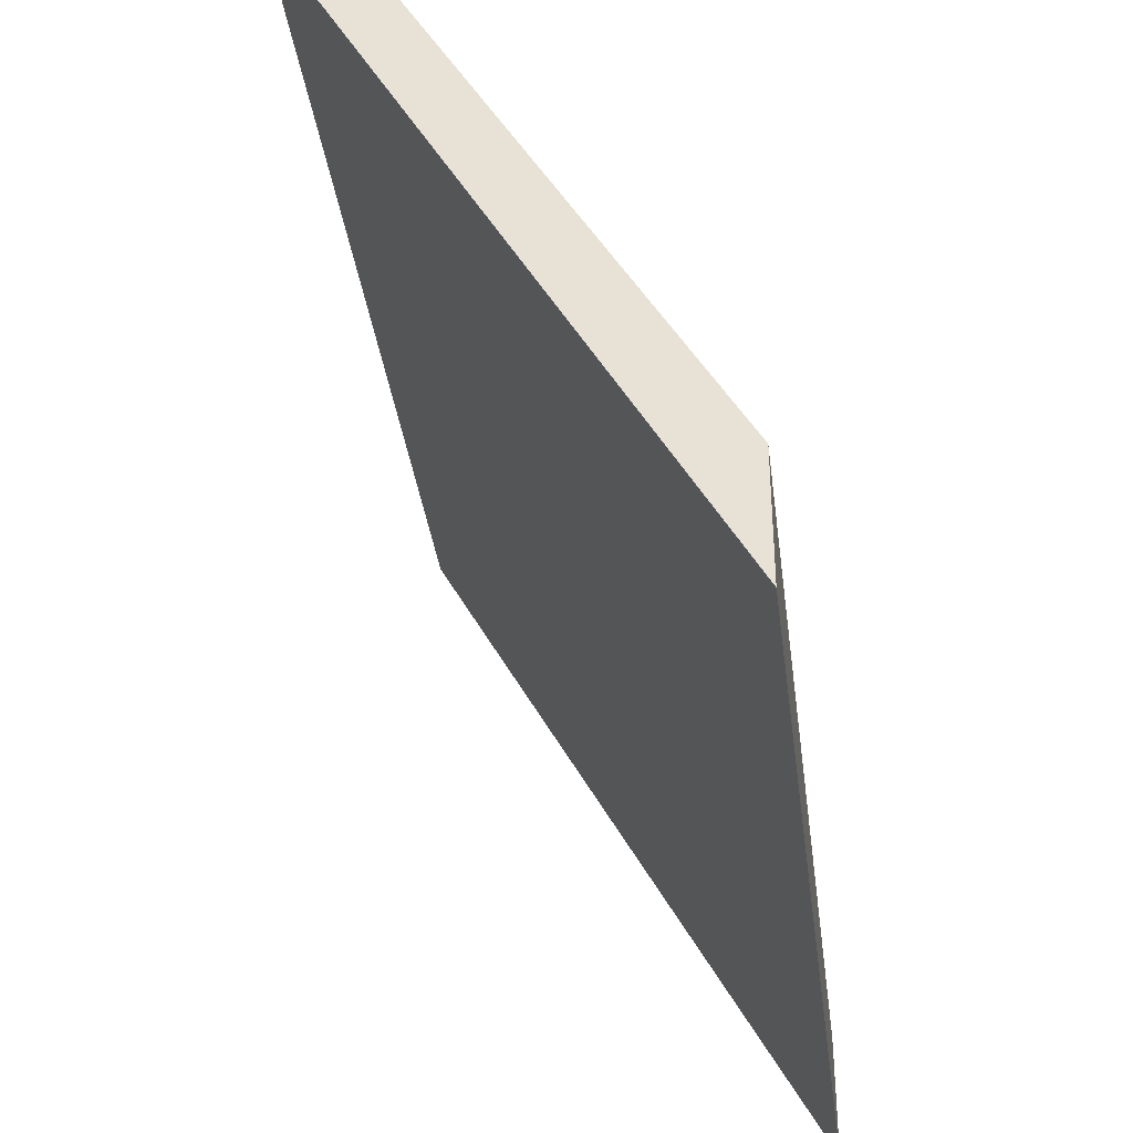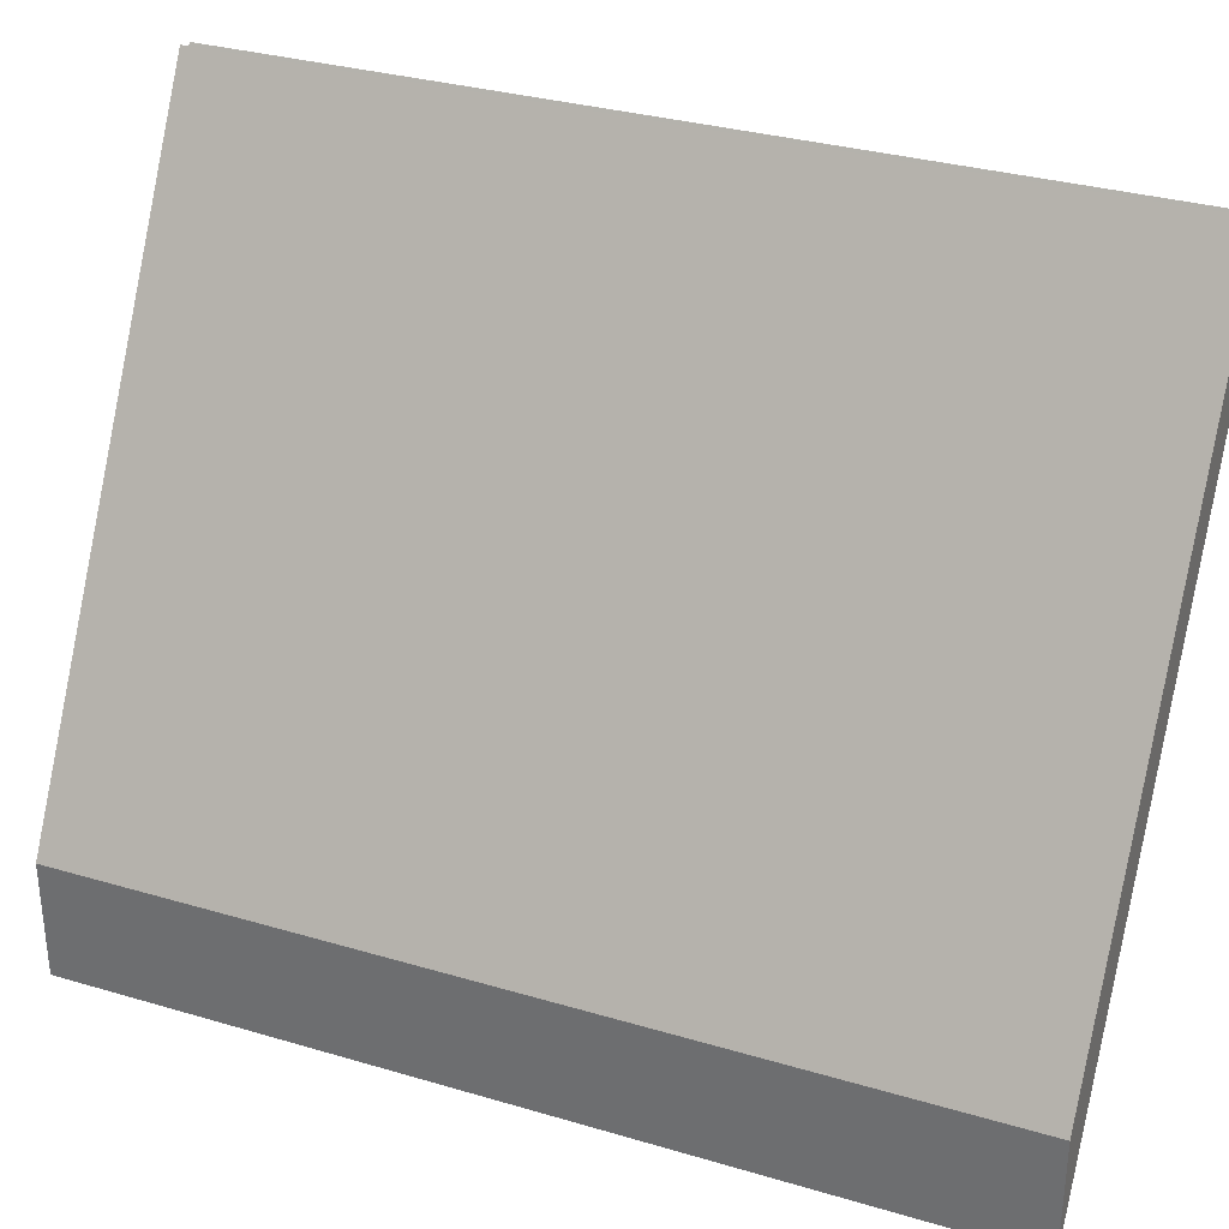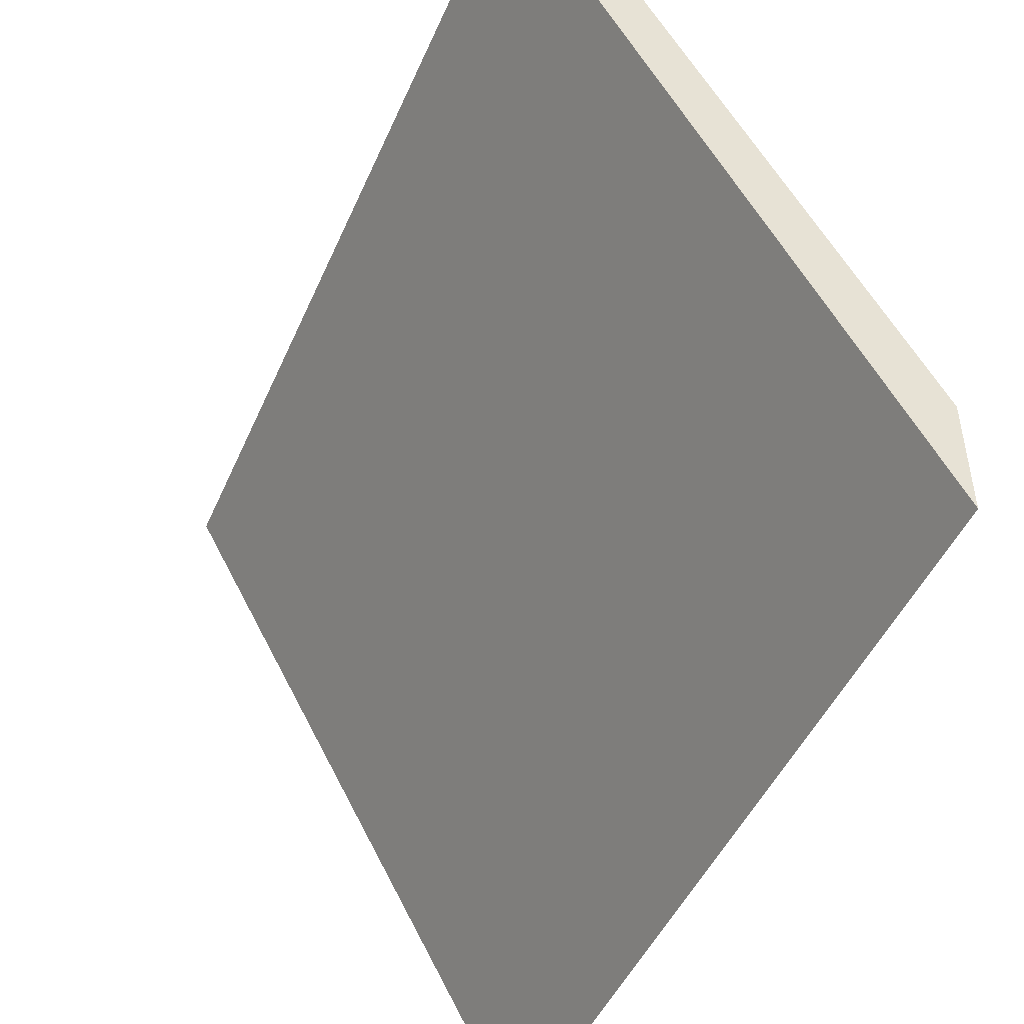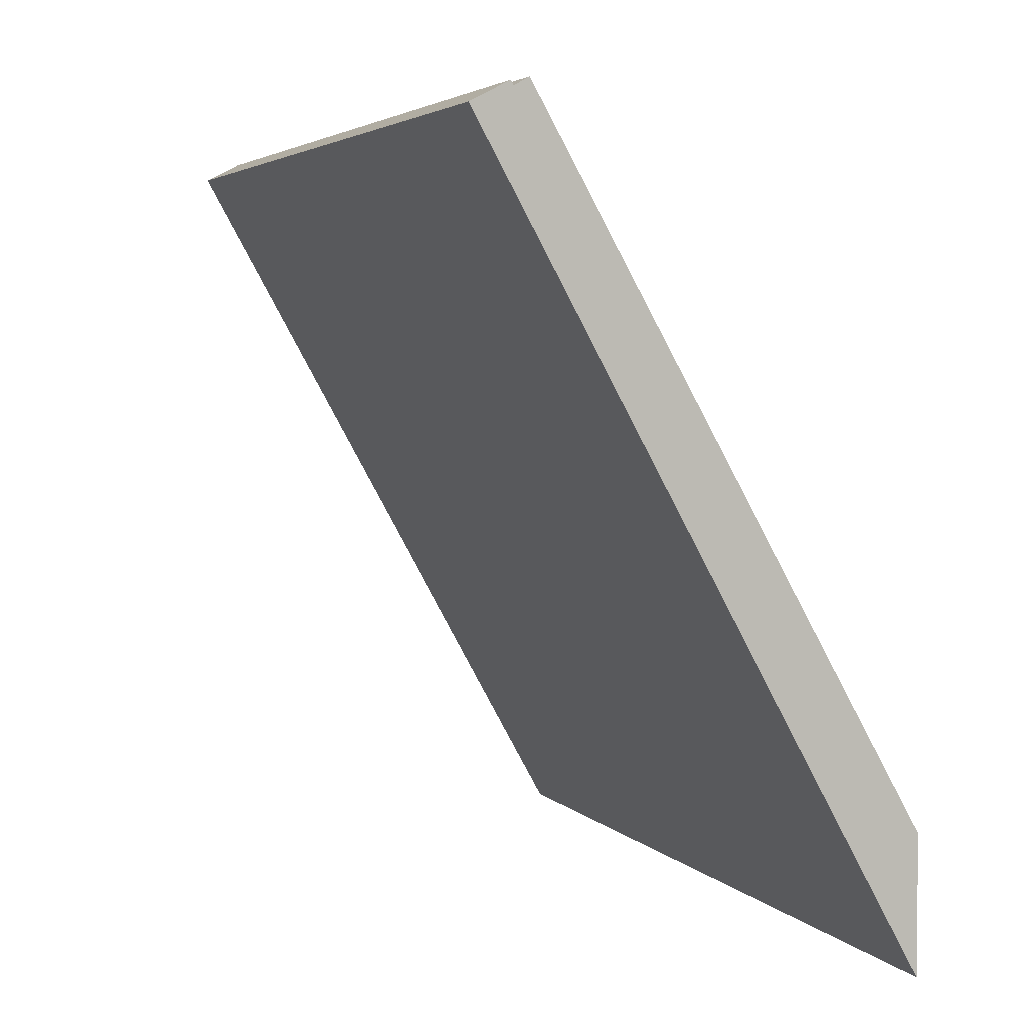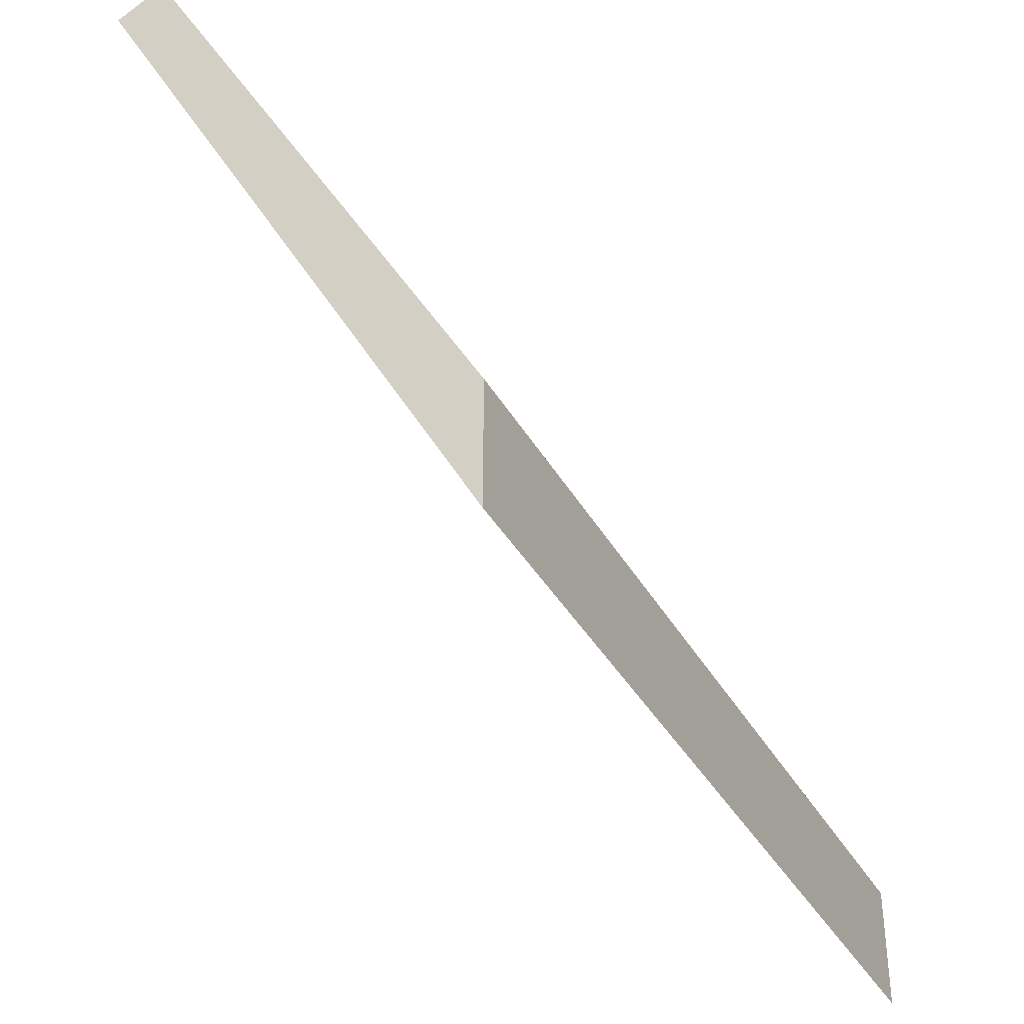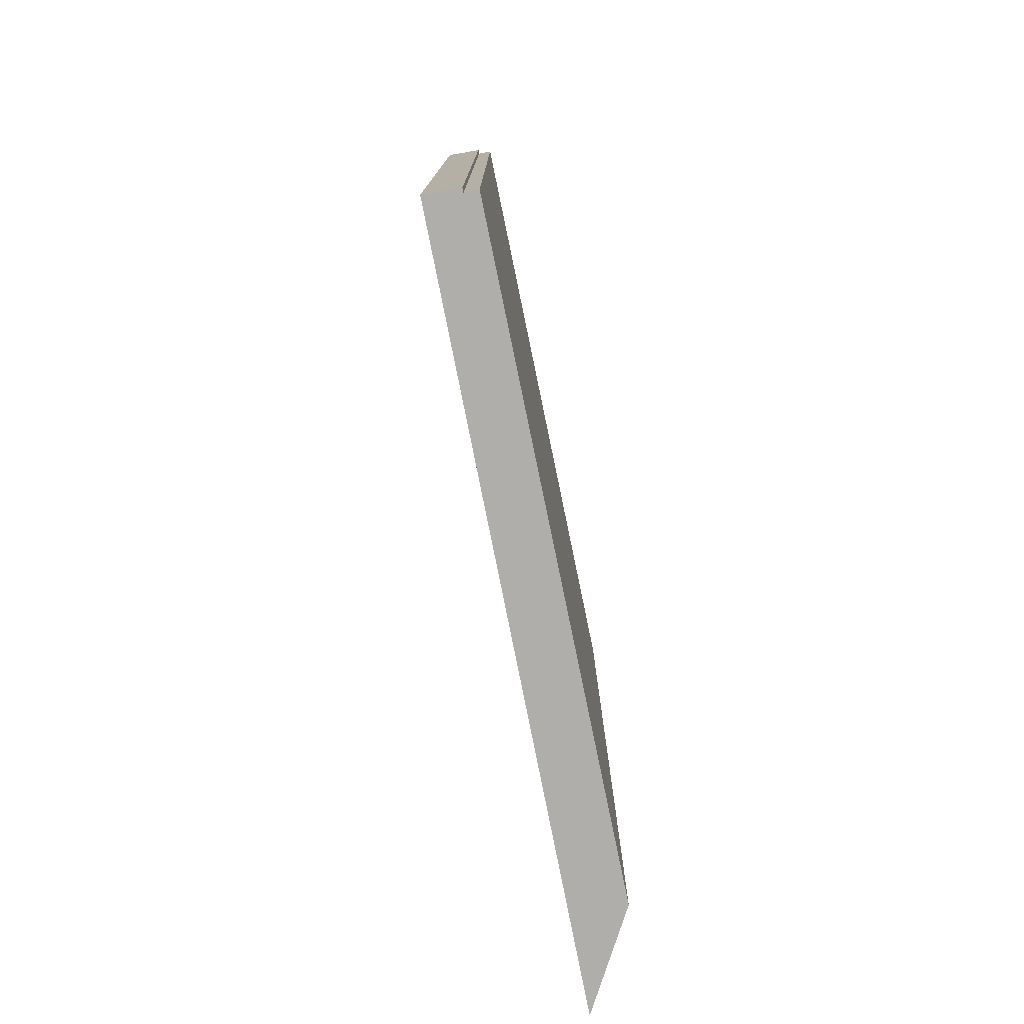
<metadata>
{"format":"obj","ext":"obj","renderer":"f3d","projection":"perspective","resolution":1024,"background":"white","views":[{"elev":-36.4,"azim":7.3,"up":"+Z"},{"elev":32.3,"azim":112.4,"up":"+Z"},{"elev":-47.5,"azim":-23.0,"up":"+Z"},{"elev":3.7,"azim":-19.7,"up":"+Z"},{"elev":-36.9,"azim":26.0,"up":"+Z"},{"elev":-77.9,"azim":-17.7,"up":"+Y"}]}
</metadata>
<code>
v  0.61 16.08 0.316
v  7.01 16.08 -12.66
v  0 16.08 9.847e-16
v  0.652 16.08 0.241
v  0.882 16.08 0.371
v  7.01 16.08 -10.5
v  7.01 7.751e-16 -12.66
v  0 0 0
v  0.61 -1.935e-17 0.316
v  0.652 -1.476e-17 0.241
v  0.882 -2.272e-17 0.371
v  7.01 6.428e-16 -10.5
g defaultobject
f 1 2 3
f 2 1 4
f 2 4 5
f 2 5 6
f 7 3 2
f 3 7 8
f 8 1 3
f 1 8 9
f 10 5 4
f 5 10 11
f 9 4 1
f 4 9 10
f 11 6 5
f 6 11 12
f 12 2 6
f 2 12 7
f 7 9 8
f 9 7 10
f 10 7 11
f 11 7 12

</code>
